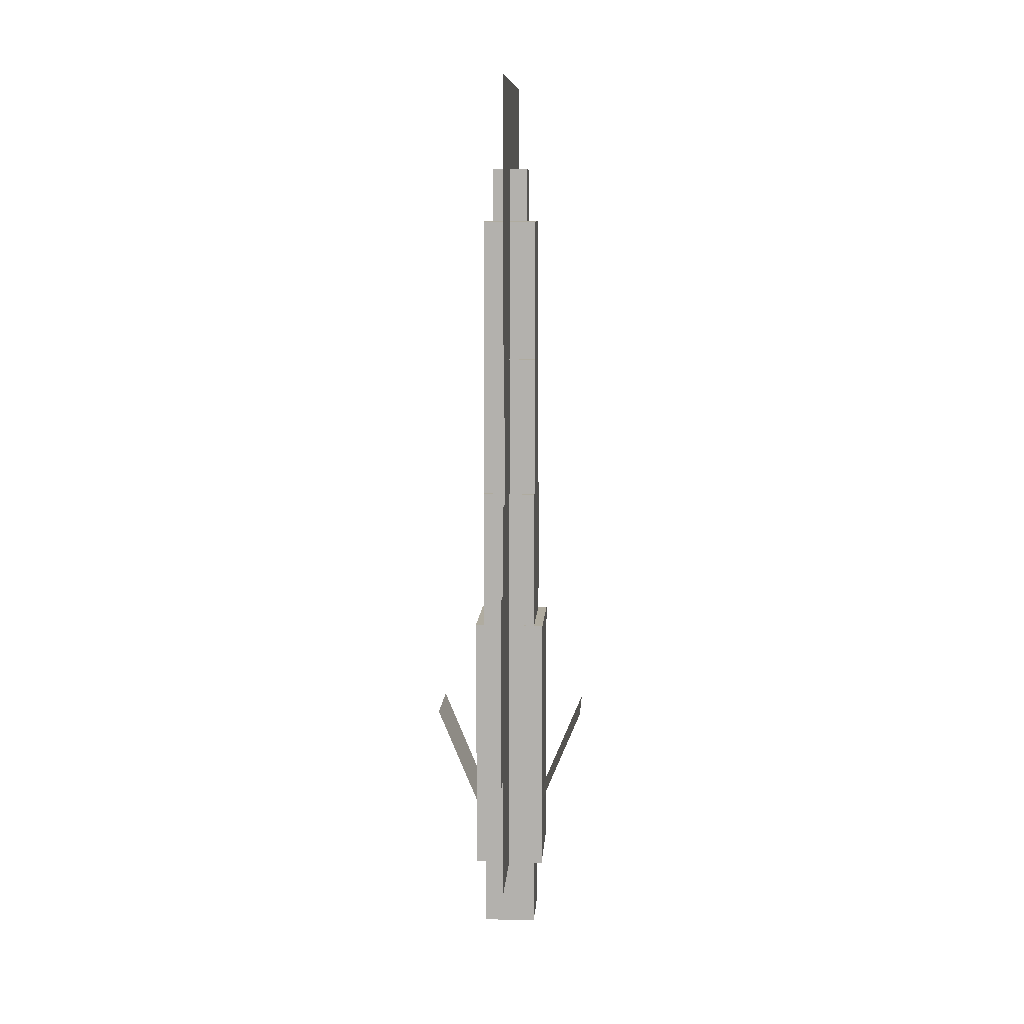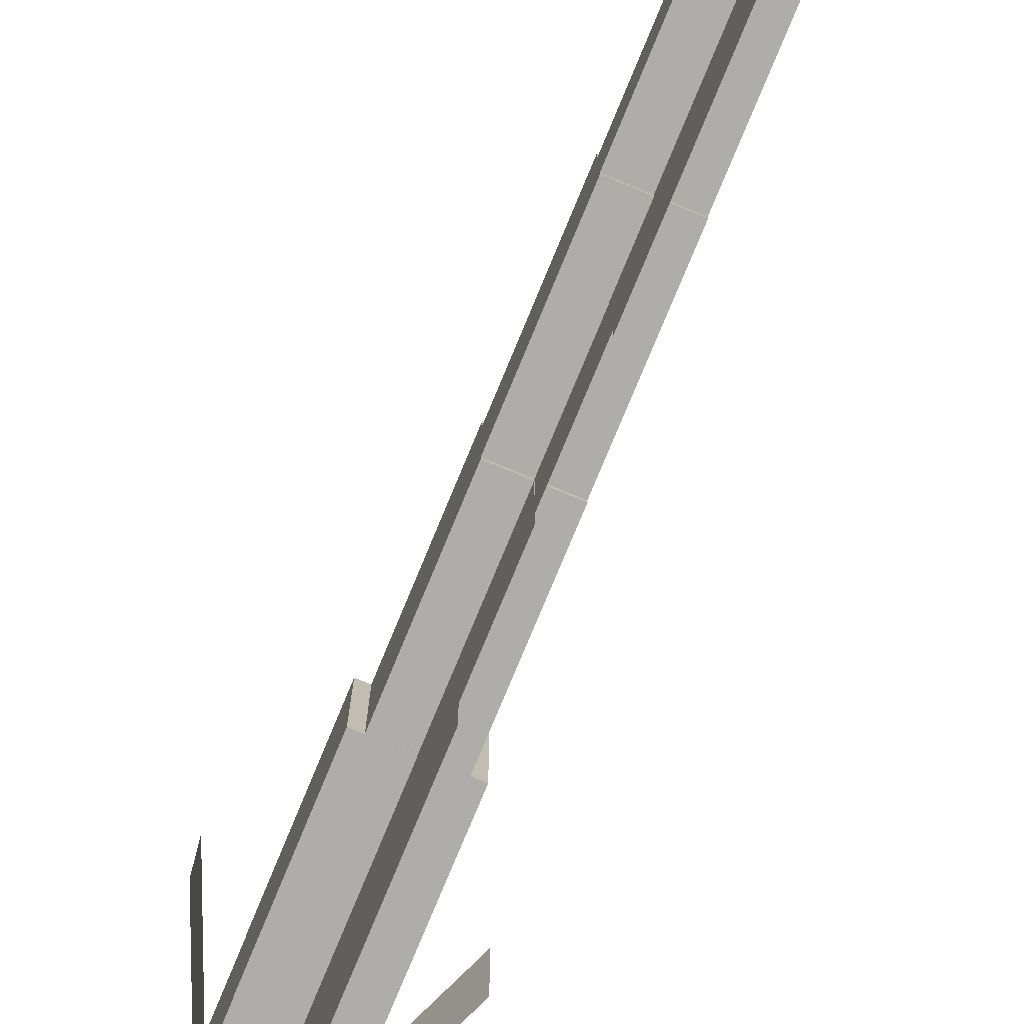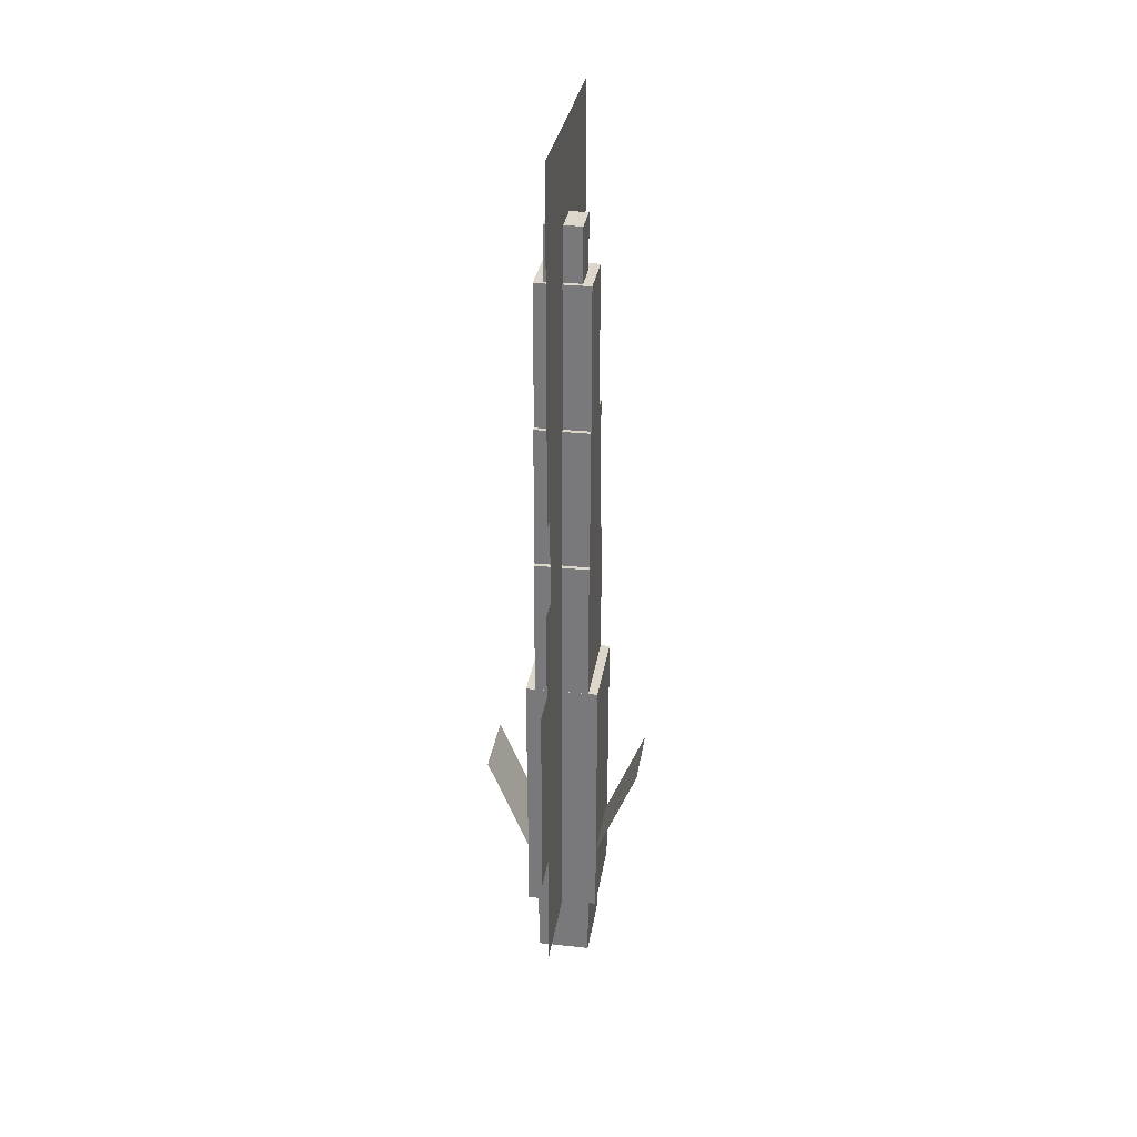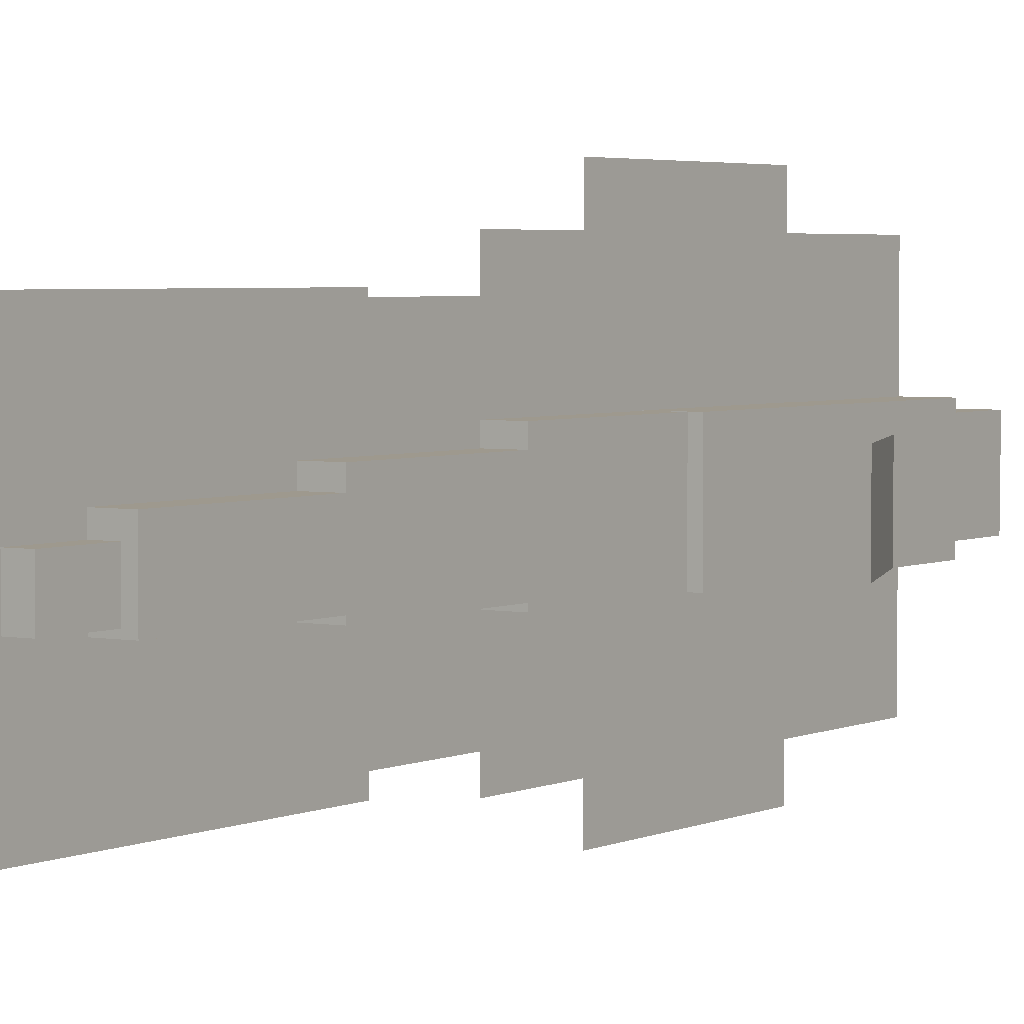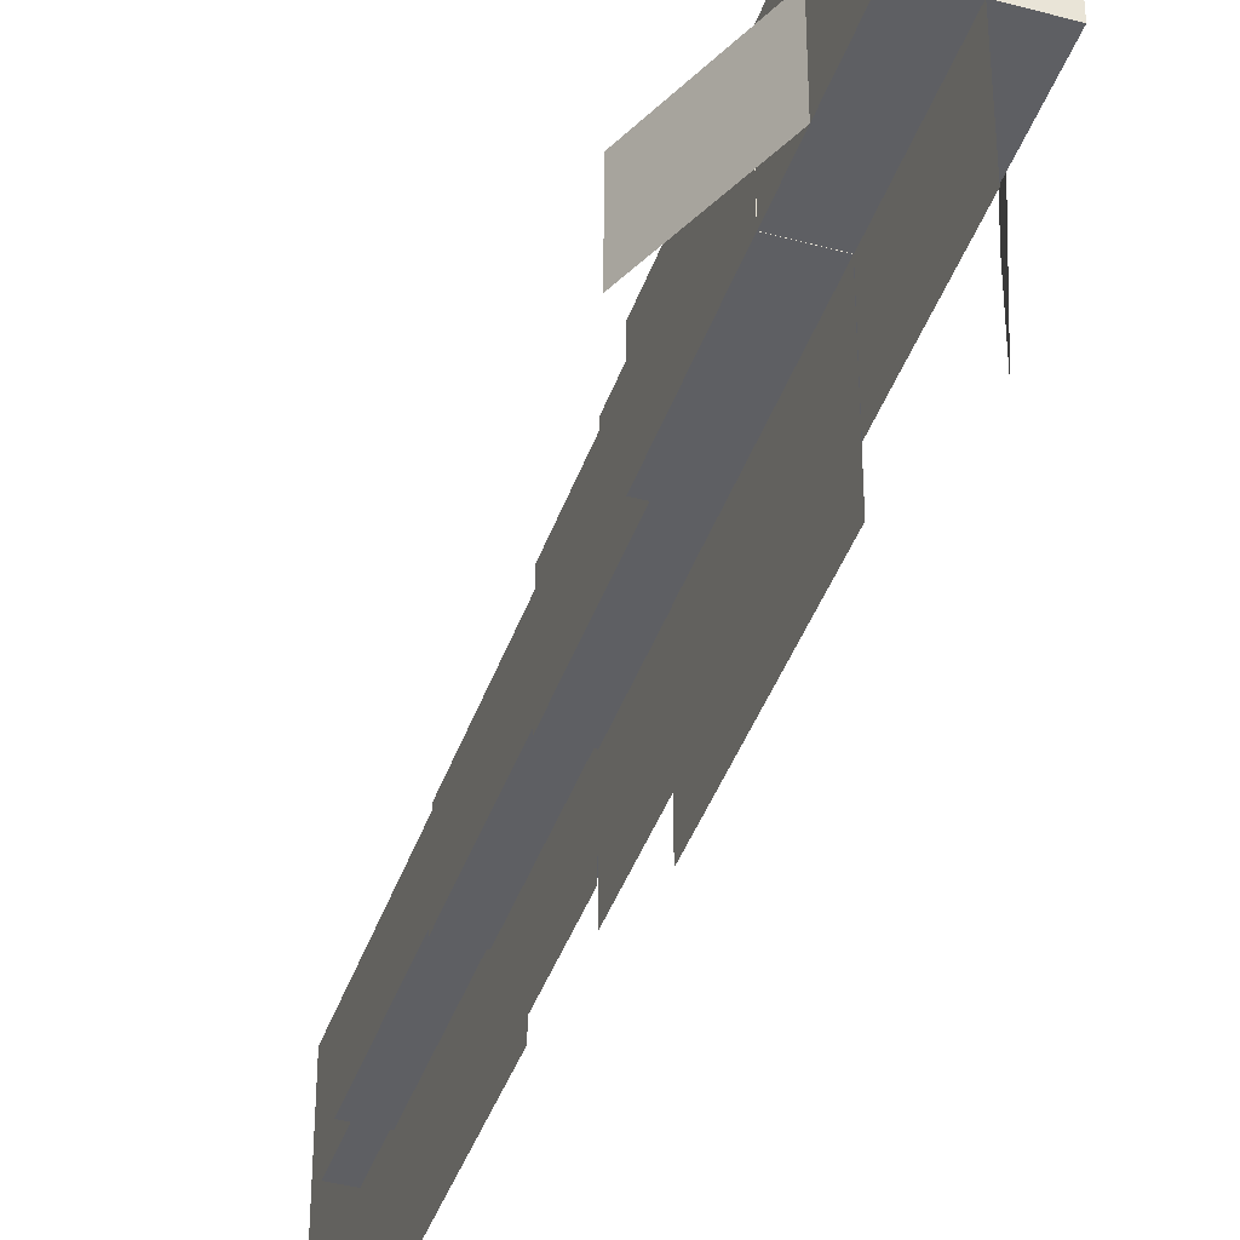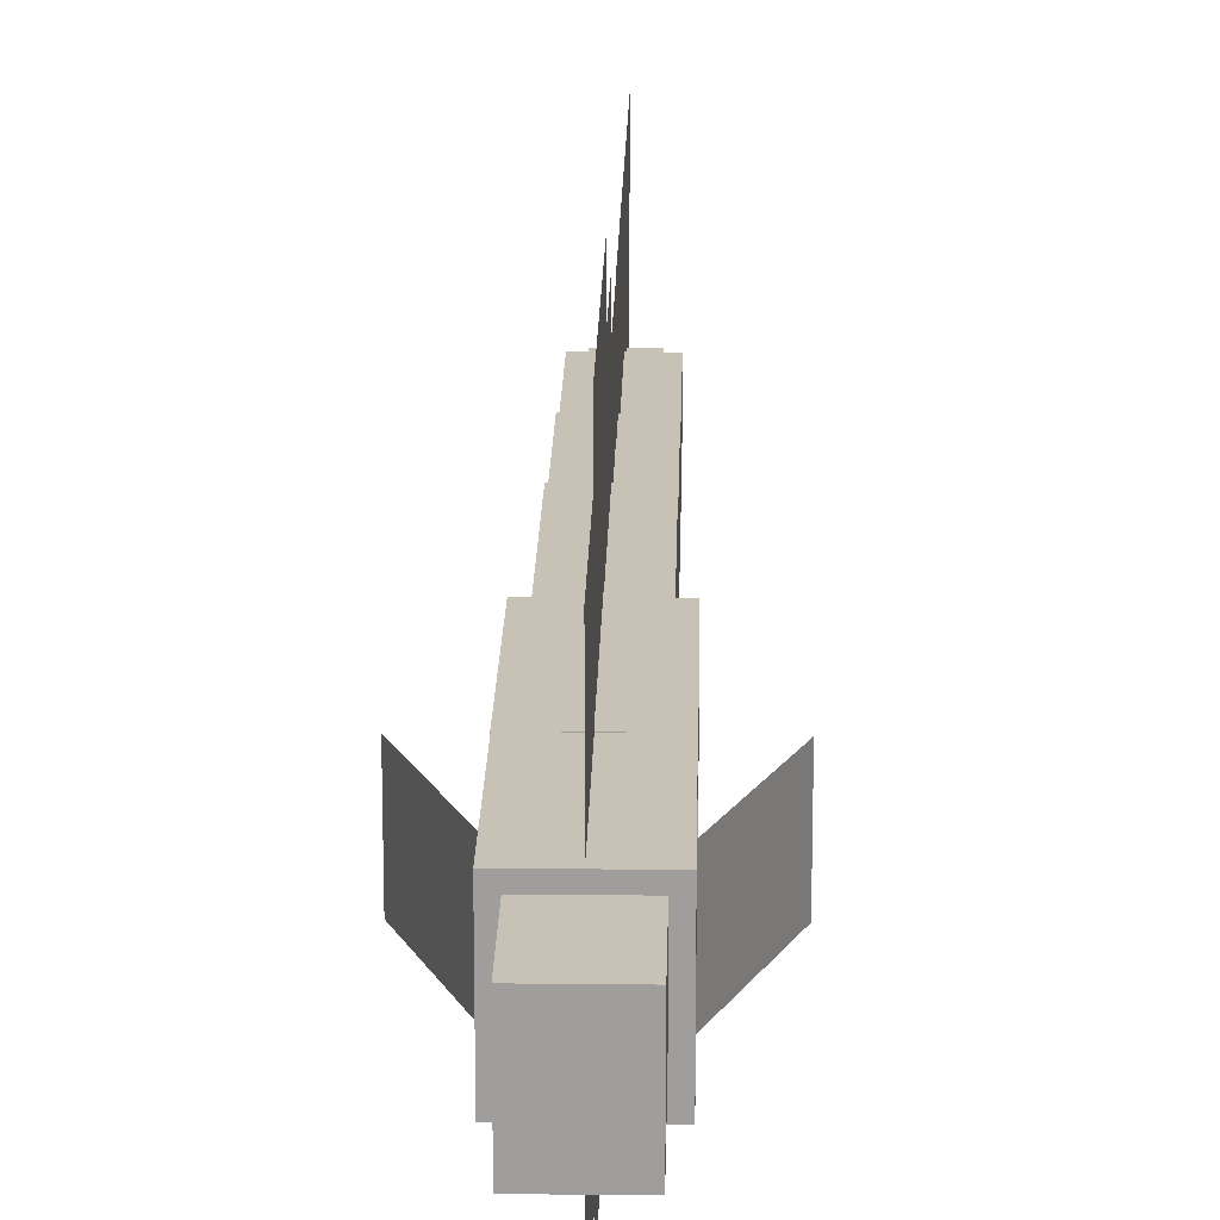
<metadata>
{"format":"obj","ext":"obj","renderer":"f3d","projection":"perspective","resolution":1024,"background":"white","views":[{"elev":9.9,"azim":3.9,"up":"+Z"},{"elev":-77.4,"azim":-22.5,"up":"+Y"},{"elev":30.7,"azim":8.7,"up":"+Z"},{"elev":3.5,"azim":33.9,"up":"+Y"},{"elev":-40.9,"azim":161.7,"up":"+Y"},{"elev":19.0,"azim":-178.8,"up":"+Y"}]}
</metadata>
<code>
o cube
v 0.09375 0.2812 -0.4375
v 0.09375 0.2812 -0.6875
v 0.09375 0.09375 -0.4375
v 0.09375 0.09375 -0.6875
v -0.09375 0.2812 -0.6875
v -0.09375 0.2812 -0.4375
v -0.09375 0.09375 -0.6875
v -0.09375 0.09375 -0.4375
f 7 5 2
f 4 7 2
f 4 2 1
f 3 4 1
f 3 1 6
f 8 3 6
f 8 6 5
f 7 8 5
f 1 2 5
f 6 1 5
f 4 3 8
f 7 4 8
o cube
v 0.09312 0.1556 -0.4381
v 0.09312 0.1556 -0.6869
v 0.09312 0.03188 -0.4381
v 0.09312 0.03188 -0.6869
v -0.09312 0.1556 -0.6869
v -0.09312 0.1556 -0.4381
v -0.09312 0.03188 -0.6869
v -0.09312 0.03188 -0.4381
f 15 13 10
f 12 15 10
f 12 10 9
f 11 12 9
f 11 9 14
f 16 11 14
f 16 14 13
f 15 16 13
f 9 10 13
f 14 9 13
f 12 11 16
f 15 12 16
o cube
v 0 0.625 0
v 0 0.625 -0.4375
v 0 0.3125 0
v 0 0.3125 -0.4375
v 0 0.625 -0.4375
v 0 0.625 0
v 0 0.3125 -0.4375
v 0 0.3125 0
f 23 21 18
f 20 23 18
f 20 18 17
f 19 20 17
f 19 17 22
f 24 19 22
f 24 22 21
f 23 24 21
f 17 18 21
f 22 17 21
f 20 19 24
f 23 20 24
o cube
v 0 0 0
v 0 0 -0.4375
v 0 -0.3125 0
v 0 -0.3125 -0.4375
v 0 0 -0.4375
v 0 0 0
v 0 -0.3125 -0.4375
v 0 -0.3125 0
f 31 29 26
f 28 31 26
f 28 26 25
f 27 28 25
f 27 25 30
f 32 27 30
f 32 30 29
f 31 32 29
f 25 26 29
f 30 25 29
f 28 27 32
f 31 28 32
o cube
v 0.2685 0.25 0.159
v 0.125 0.25 -0.1875
v 0.2685 0 0.159
v 0.125 0 -0.1875
v 0.125 0.25 -0.1875
v 0.2685 0.25 0.159
v 0.125 0 -0.1875
v 0.2685 0 0.159
f 39 37 34
f 36 39 34
f 36 34 33
f 35 36 33
f 35 33 38
f 40 35 38
f 40 38 37
f 39 40 37
f 33 34 37
f 38 33 37
f 36 35 40
f 39 36 40
o cube
v -0.2685 0.25 0.159
v -0.125 0.25 -0.1875
v -0.2685 0 0.159
v -0.125 0 -0.1875
v -0.125 0.25 -0.1875
v -0.2685 0.25 0.159
v -0.125 0 -0.1875
v -0.2685 0 0.159
f 47 45 42
f 44 47 42
f 44 42 41
f 43 44 41
f 43 41 46
f 48 43 46
f 48 46 45
f 47 48 45
f 41 42 45
f 46 41 45
f 44 43 48
f 47 44 48
o cube
v 0.125 0.3125 0
v 0.125 0.3125 -0.4375
v 0.125 0 0
v 0.125 0 -0.4375
v -0.125 0.3125 -0.4375
v -0.125 0.3125 0
v -0.125 0 -0.4375
v -0.125 0 0
f 55 53 50
f 52 55 50
f 52 50 49
f 51 52 49
f 51 49 54
f 56 51 54
f 56 54 53
f 55 56 53
f 49 50 53
f 54 49 53
f 52 51 56
f 55 52 56
o cube
v 0.000625 0.75 0.6875
v 0.000625 0.75 0
v 0.000625 0.3125 0.6875
v 0.000625 0.3125 0
v 0.000625 0.75 0
v 0.000625 0.75 0.6875
v 0.000625 0.3125 0
v 0.000625 0.3125 0.6875
f 63 61 58
f 60 63 58
f 60 58 57
f 59 60 57
f 59 57 62
f 64 59 62
f 64 62 61
f 63 64 61
f 57 58 61
f 62 57 61
f 60 59 64
f 63 60 64
o cube
v 0.000625 0 0.6875
v 0.000625 0 0
v 0.000625 -0.4375 0.6875
v 0.000625 -0.4375 0
v 0.000625 0 0
v 0.000625 0 0.6875
v 0.000625 -0.4375 0
v 0.000625 -0.4375 0.6875
f 71 69 66
f 68 71 66
f 68 66 65
f 67 68 65
f 67 65 70
f 72 67 70
f 72 70 69
f 71 72 69
f 65 66 69
f 70 65 69
f 68 67 72
f 71 68 72
o cube
v 0 0.625 1
v 0 0.625 0.5
v 0 0.3125 1
v 0 0.3125 0.5
v 0 0.625 0.5
v 0 0.625 1
v 0 0.3125 0.5
v 0 0.3125 1
f 79 77 74
f 76 79 74
f 76 74 73
f 75 76 73
f 75 73 78
f 80 75 78
f 80 78 77
f 79 80 77
f 73 74 77
f 78 73 77
f 76 75 80
f 79 76 80
o cube
v 0 0 1
v 0 0 0.5
v 0 -0.3125 1
v 0 -0.3125 0.5
v 0 0 0.5
v 0 0 1
v 0 -0.3125 0.5
v 0 -0.3125 1
f 87 85 82
f 84 87 82
f 84 82 81
f 83 84 81
f 83 81 86
f 88 83 86
f 88 86 85
f 87 88 85
f 81 82 85
f 86 81 85
f 84 83 88
f 87 84 88
o cube
v 0.000625 0.5156 1.5
v 0.000625 0.5156 1
v 0.000625 0.2656 1.5
v 0.000625 0.2656 1
v 0.000625 0.5156 1
v 0.000625 0.5156 1.5
v 0.000625 0.2656 1
v 0.000625 0.2656 1.5
f 95 93 90
f 92 95 90
f 92 90 89
f 91 92 89
f 91 89 94
f 96 91 94
f 96 94 93
f 95 96 93
f 89 90 93
f 94 89 93
f 92 91 96
f 95 92 96
o cube
v 0.000625 0.01562 1.5
v 0.000625 0.01562 1
v 0.000625 -0.2344 1.5
v 0.000625 -0.2344 1
v 0.000625 0.01562 1
v 0.000625 0.01562 1.5
v 0.000625 -0.2344 1
v 0.000625 -0.2344 1.5
f 103 101 98
f 100 103 98
f 100 98 97
f 99 100 97
f 99 97 102
f 104 99 102
f 104 102 101
f 103 104 101
f 97 98 101
f 102 97 101
f 100 99 104
f 103 100 104
o cube
v 0 0.5312 2.5
v 0 0.5312 1.312
v 0 -0.2812 2.5
v 0 -0.2812 1.312
v 0 0.5312 1.312
v 0 0.5312 2.5
v 0 -0.2812 1.312
v 0 -0.2812 2.5
f 111 109 106
f 108 111 106
f 108 106 105
f 107 108 105
f 107 105 110
f 112 107 110
f 112 110 109
f 111 112 109
f 105 106 109
f 110 105 109
f 108 107 112
f 111 108 112
o cube
v 0.09375 0.2188 2
v 0.09375 0.2188 1.5
v 0.09375 0.03125 2
v 0.09375 0.03125 1.5
v -0.09375 0.2188 1.5
v -0.09375 0.2188 2
v -0.09375 0.03125 1.5
v -0.09375 0.03125 2
f 119 117 114
f 116 119 114
f 116 114 113
f 115 116 113
f 115 113 118
f 120 115 118
f 120 118 117
f 119 120 117
f 113 114 117
f 118 113 117
f 116 115 120
f 119 116 120
o cube
v 0.0625 0.1719 2.188
v 0.0625 0.1719 2
v 0.0625 0.04688 2.188
v 0.0625 0.04688 2
v -0.0625 0.1719 2
v -0.0625 0.1719 2.188
v -0.0625 0.04688 2
v -0.0625 0.04688 2.188
f 127 125 122
f 124 127 122
f 124 122 121
f 123 124 121
f 123 121 126
f 128 123 126
f 128 126 125
f 127 128 125
f 121 122 125
f 126 121 125
f 124 123 128
f 127 124 128
o cube
v 0.09375 0.2656 1.5
v 0.09375 0.2656 1
v 0.09375 0.01562 1.5
v 0.09375 0.01562 1
v -0.09375 0.2656 1
v -0.09375 0.2656 1.5
v -0.09375 0.01562 1
v -0.09375 0.01562 1.5
f 135 133 130
f 132 135 130
f 132 130 129
f 131 132 129
f 131 129 134
f 136 131 134
f 136 134 133
f 135 136 133
f 129 130 133
f 134 129 133
f 132 131 136
f 135 132 136
o cube
v 0.09375 0.3125 1
v 0.09375 0.3125 0.5
v 0.09375 0 1
v 0.09375 0 0.5
v -0.09375 0.3125 0.5
v -0.09375 0.3125 1
v -0.09375 0 0.5
v -0.09375 0 1
f 143 141 138
f 140 143 138
f 140 138 137
f 139 140 137
f 139 137 142
f 144 139 142
f 144 142 141
f 143 144 141
f 137 138 141
f 142 137 141
f 140 139 144
f 143 140 144
o cube
v 0.1256 0.3131 0.5006
v 0.1256 0.3131 -0.000625
v 0.1256 -0.000625 0.5006
v 0.1256 -0.000625 -0.000625
v -0.1256 0.3131 -0.000625
v -0.1256 0.3131 0.5006
v -0.1256 -0.000625 -0.000625
v -0.1256 -0.000625 0.5006
f 151 149 146
f 148 151 146
f 148 146 145
f 147 148 145
f 147 145 150
f 152 147 150
f 152 150 149
f 151 152 149
f 145 146 149
f 150 145 149
f 148 147 152
f 151 148 152

</code>
